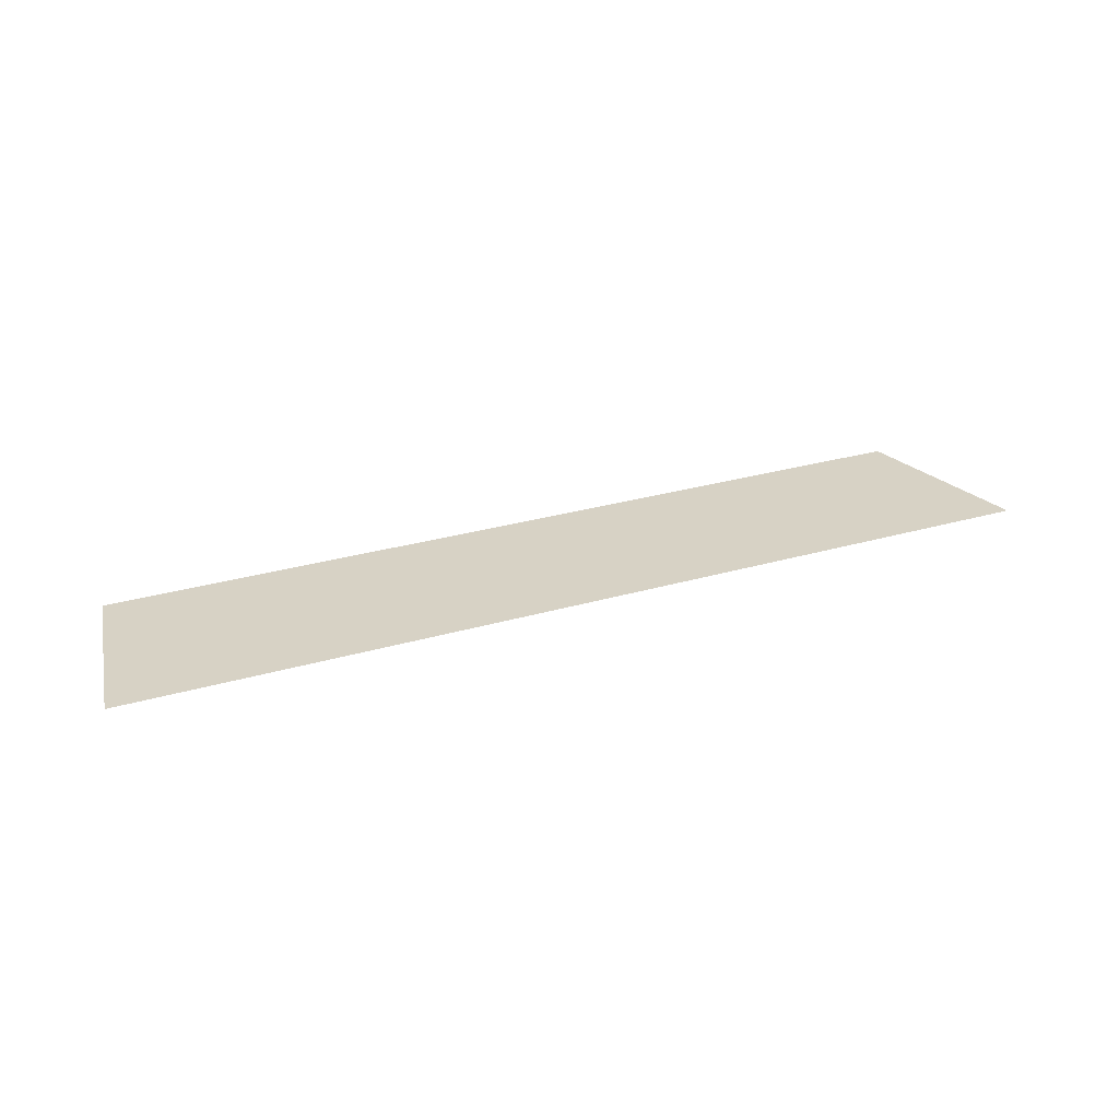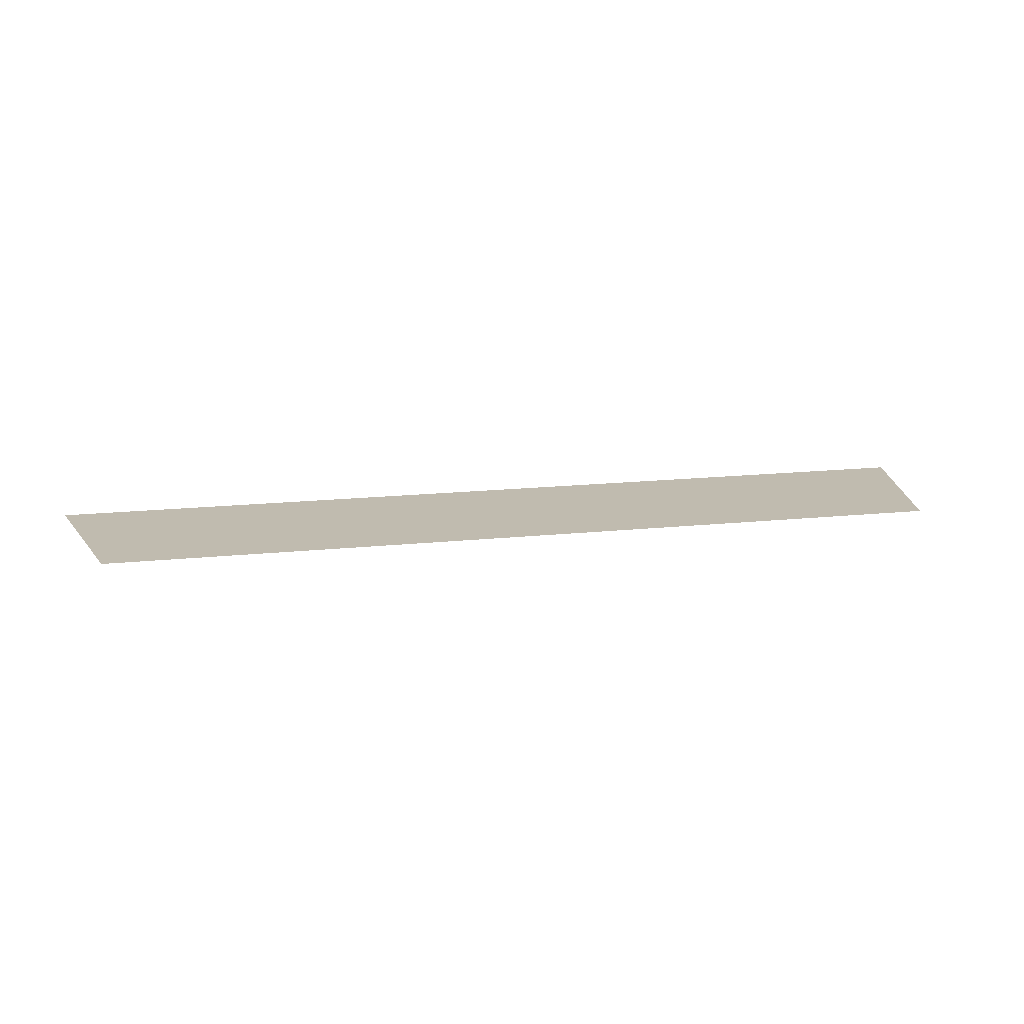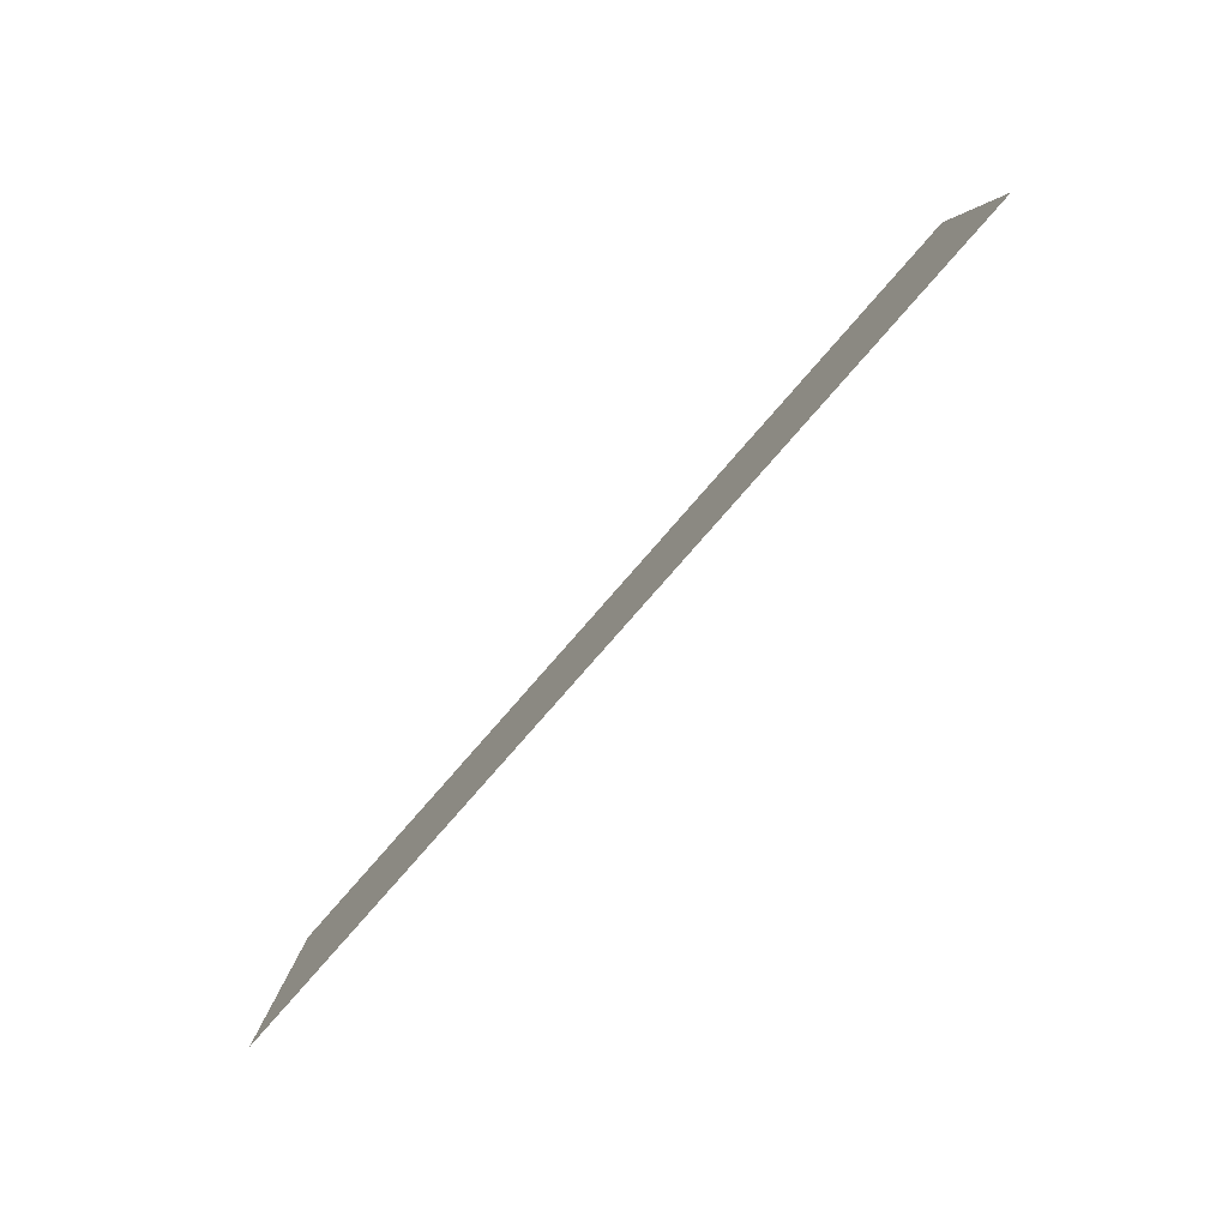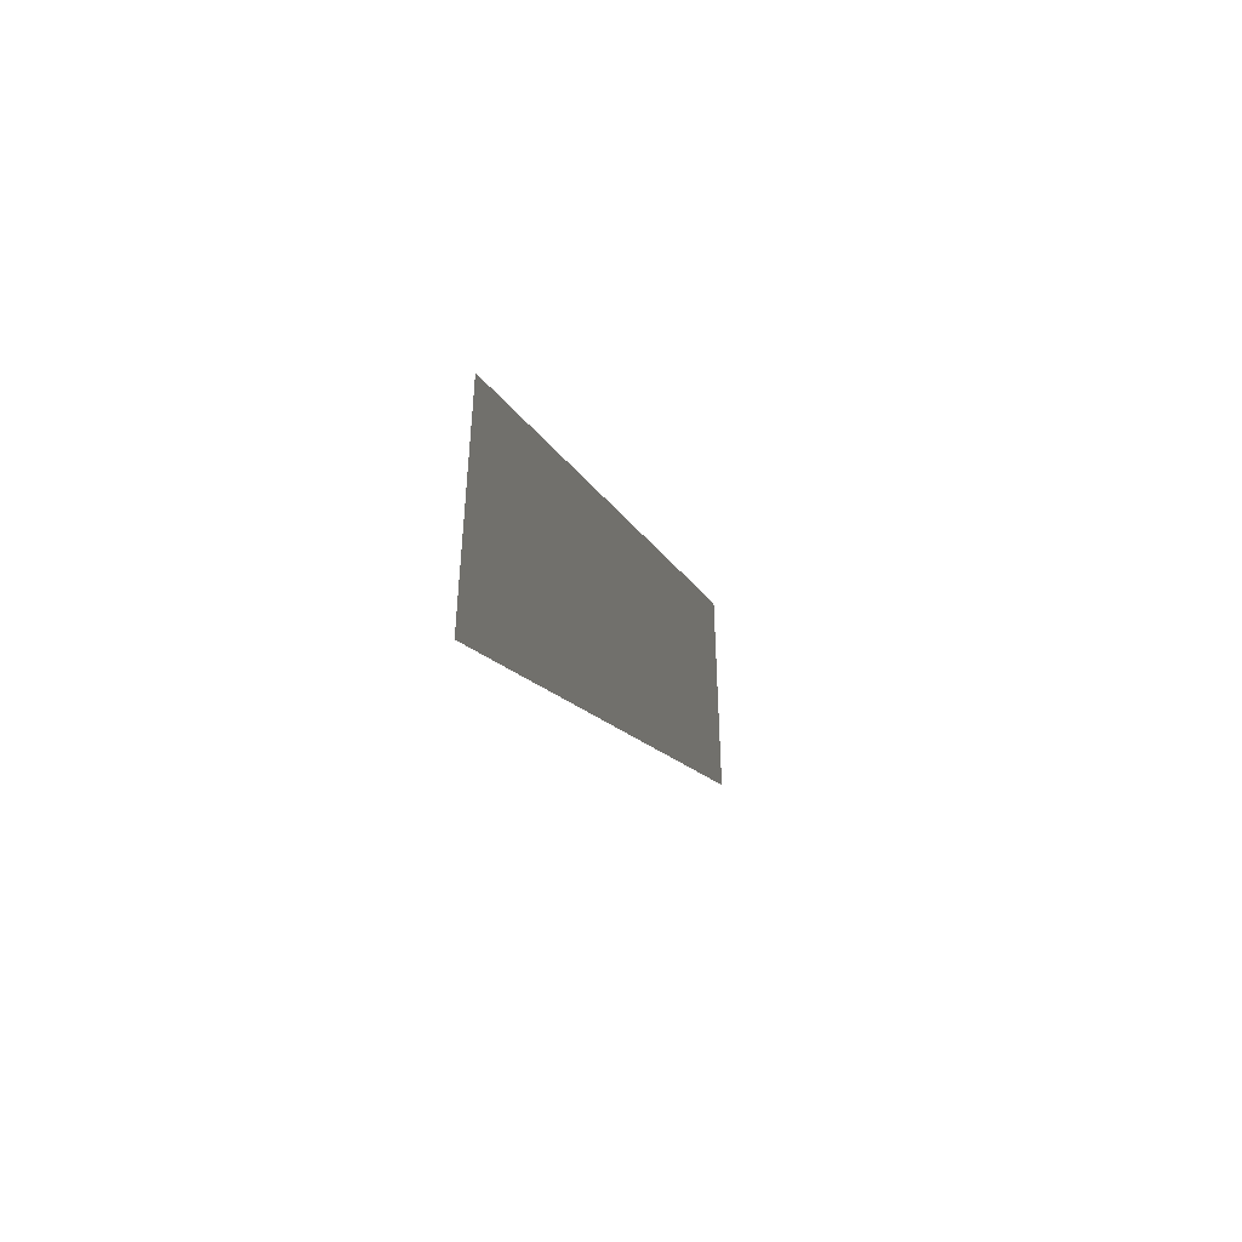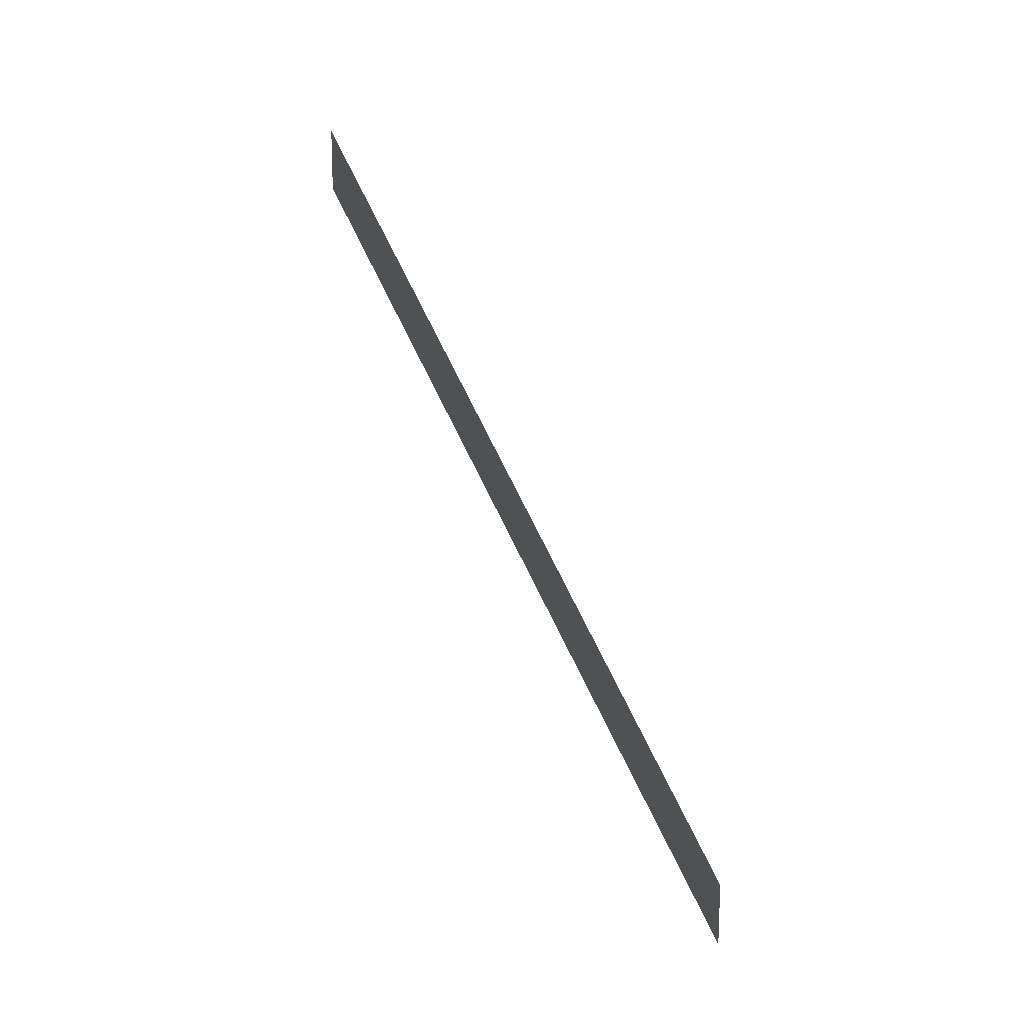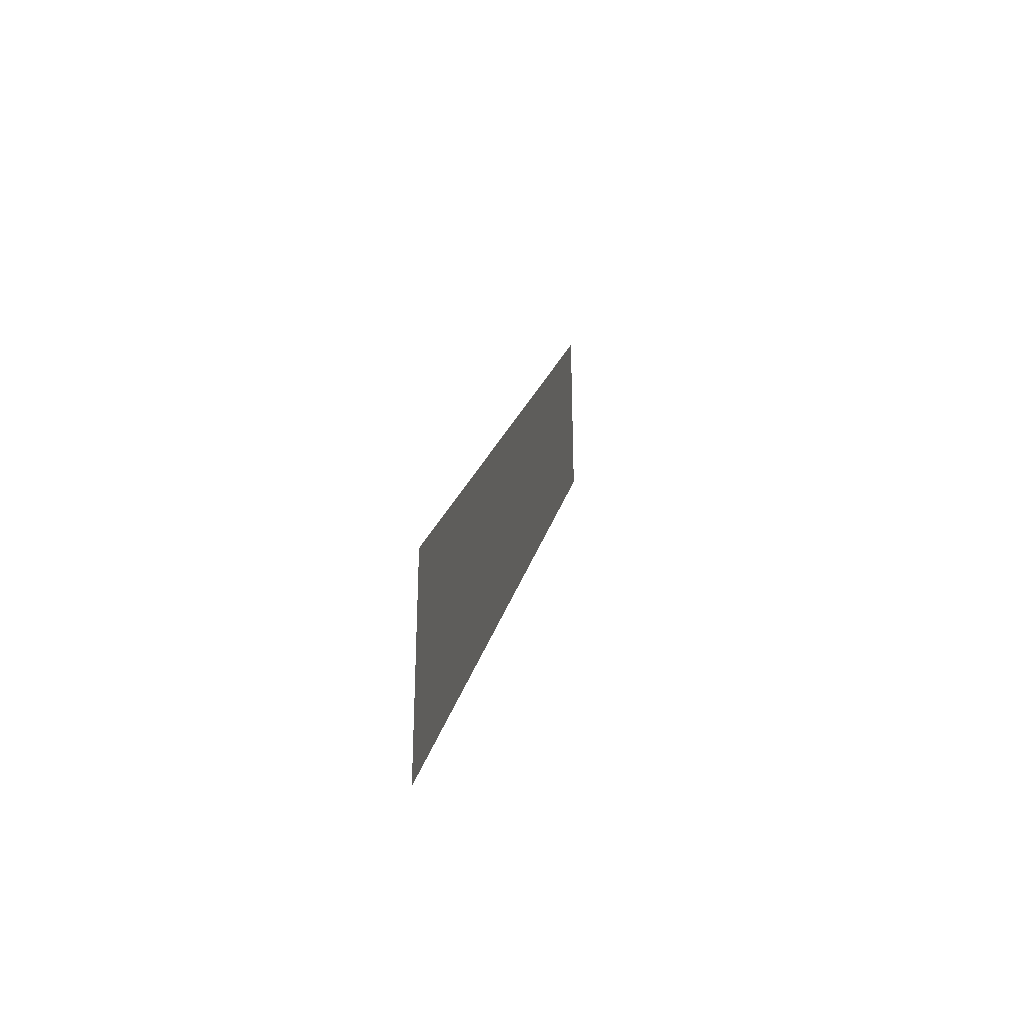
<metadata>
{"format":"obj","ext":"obj","renderer":"f3d","projection":"perspective","resolution":1024,"background":"white","views":[{"elev":27.2,"azim":155.4,"up":"+Y"},{"elev":15.9,"azim":-12.7,"up":"+Y"},{"elev":-77.9,"azim":-131.0,"up":"+Z"},{"elev":-10.0,"azim":-77.1,"up":"+Z"},{"elev":71.2,"azim":-115.9,"up":"+Z"},{"elev":16.0,"azim":-80.3,"up":"+Z"}]}
</metadata>
<code>
v -0.5809 -0.0125 0.002485
v -0.561 -0.0125 -0.04392
v -0.5057 -0.0125 -0.01069
v -0.5809 -0.0125 0.002485
v -0.5057 -0.0125 -0.01069
v -0.4733 -0.0125 0.002485
v -0.07989 -0.0125 0.002485
v -0.2423 -0.0125 0.002485
v -0.2395 -0.0125 0.000595
v -0.07989 -0.0125 0.002485
v -0.2395 -0.0125 0.000595
v -0.2152 -0.0125 -0.03576
v -0.07989 -0.0125 0.002485
v -0.2152 -0.0125 -0.03576
v -0.2067 -0.0125 -0.07866
v -0.06375 -0.0125 -0.07866
v -0.07341 -0.0125 -0.1775
v -0.06375 -0.0125 -0.07866
v -0.2067 -0.0125 -0.07866
v -0.2136 -0.0125 -0.1498
v -0.07341 -0.0125 -0.1775
v -0.2136 -0.0125 -0.1498
v -0.2342 -0.0125 -0.2182
v -0.102 -0.0125 -0.2725
v -0.1485 -0.0125 -0.3602
v -0.102 -0.0125 -0.2725
v -0.2342 -0.0125 -0.2182
v -0.2677 -0.0125 -0.2813
v -0.1485 -0.0125 -0.3602
v -0.2677 -0.0125 -0.2813
v -0.3127 -0.0125 -0.3368
v -0.1739 -0.0125 -0.3914
v -0.1739 -0.0125 -0.3914
v -0.3127 -0.0125 -0.3368
v -0.3668 -0.0125 -0.3914
v 0.09817 -0.0125 0.002485
v 0.1148 -0.0125 -0.0361
v 0.1677 -0.0125 -0.006495
v 0.09817 -0.0125 0.002485
v 0.1677 -0.0125 -0.006495
v 0.1913 -0.0125 0.002485
v 0.5831 -0.0125 0.002485
v 0.4194 -0.0125 0.002485
v 0.423 -0.0125 6.5e-05
v 0.5831 -0.0125 0.002485
v 0.423 -0.0125 6.5e-05
v 0.4471 -0.0125 -0.03605
v 0.5831 -0.0125 0.002485
v 0.4471 -0.0125 -0.03605
v 0.4556 -0.0125 -0.07866
v 0.5992 -0.0125 -0.07866
v 0.5897 -0.0125 -0.1402
v 0.5992 -0.0125 -0.07866
v 0.4556 -0.0125 -0.07866
v 0.4481 -0.0125 -0.1195
v 0.5897 -0.0125 -0.1402
v 0.4481 -0.0125 -0.1195
v 0.4266 -0.0125 -0.1549
v 0.5621 -0.0125 -0.196
v 0.519 -0.0125 -0.2409
v 0.5621 -0.0125 -0.196
v 0.4266 -0.0125 -0.1549
v 0.3938 -0.0125 -0.1804
v 0.519 -0.0125 -0.2409
v 0.3938 -0.0125 -0.1804
v 0.3542 -0.0125 -0.1926
v 0.4643 -0.0125 -0.2706
v 0.3884 -0.0125 -0.3766
v 0.3542 -0.0125 -0.1926
v 0.1785 -0.0125 -0.2132
v 0.1785 -0.0125 -0.328
v 0.3884 -0.0125 -0.3766
v 0.4643 -0.0125 -0.2706
v 0.3542 -0.0125 -0.1926
v 0.3884 -0.0125 -0.3766
v 0.4239 -0.0125 -0.3914
v 0.5343 -0.0125 -0.3072
v 0.4643 -0.0125 -0.2706
v 0.4239 -0.0125 -0.3914
v 0.6038 -0.0125 -0.3914
v 0.5897 -0.0125 -0.3635
v 0.5343 -0.0125 -0.3072
v -0.9999 -0.0125 -0.3914
v -0.561 -0.0125 -0.04392
v -0.5809 -0.0125 0.002485
v -0.9178 -0.0125 0.002485
v -0.9999 -0.0125 -0.3914
v -0.3668 -0.0125 -0.3914
v -0.3127 -0.0125 -0.3368
v -0.561 -0.0125 -0.04392
v -0.3127 -0.0125 -0.3368
v -0.4733 -0.0125 0.002485
v -0.5057 -0.0125 -0.01069
v -0.561 -0.0125 -0.04392
v -0.3127 -0.0125 -0.3368
v -0.2423 -0.0125 0.002485
v -0.4733 -0.0125 0.002485
v -0.3127 -0.0125 -0.3368
v -0.2152 -0.0125 -0.03576
v -0.2395 -0.0125 0.000595
v -0.2423 -0.0125 0.002485
v -0.3127 -0.0125 -0.3368
v -0.2136 -0.0125 -0.1498
v -0.2067 -0.0125 -0.07866
v -0.2152 -0.0125 -0.03576
v -0.3127 -0.0125 -0.3368
v -0.2677 -0.0125 -0.2813
v -0.2342 -0.0125 -0.2182
v -0.2136 -0.0125 -0.1498
v -0.07989 -0.0125 0.002485
v -0.06375 -0.0125 -0.07866
v 0.1148 -0.0125 -0.0361
v 0.09817 -0.0125 0.002485
v 0.1785 -0.0125 -0.2132
v 0.3542 -0.0125 -0.1926
v 0.3938 -0.0125 -0.1804
v 0.4266 -0.0125 -0.1549
v 0.1785 -0.0125 -0.2132
v 0.4266 -0.0125 -0.1549
v 0.4481 -0.0125 -0.1195
v 0.4556 -0.0125 -0.07866
v 0.1785 -0.0125 -0.2132
v 0.4556 -0.0125 -0.07866
v 0.4471 -0.0125 -0.03605
v 0.423 -0.0125 6.5e-05
v 0.1785 -0.0125 -0.2132
v 0.423 -0.0125 6.5e-05
v 0.4194 -0.0125 0.002485
v 0.1913 -0.0125 0.002485
v 0.1785 -0.0125 -0.2132
v 0.1913 -0.0125 0.002485
v 0.1677 -0.0125 -0.006495
v 0.1148 -0.0125 -0.0361
v 0.1785 -0.0125 -0.2132
v 0.1148 -0.0125 -0.0361
v -0.06375 -0.0125 -0.07866
v -0.07341 -0.0125 -0.1775
v 0.1785 -0.0125 -0.2132
v -0.07341 -0.0125 -0.1775
v -0.102 -0.0125 -0.2725
v 0.1785 -0.0125 -0.2132
v -0.102 -0.0125 -0.2725
v -0.1485 -0.0125 -0.3602
v 0.1785 -0.0125 -0.2132
v -0.1485 -0.0125 -0.3602
v -0.1739 -0.0125 -0.3914
v 0.1785 -0.0125 -0.328
v -0.1739 -0.0125 -0.3914
v 0.4239 -0.0125 -0.3914
v 0.3884 -0.0125 -0.3766
v 0.1785 -0.0125 -0.328
v 0.9178 -0.0125 0.002485
v 0.5831 -0.0125 0.002485
v 0.5992 -0.0125 -0.07866
v 0.9178 -0.0125 0.002485
v 0.5992 -0.0125 -0.07866
v 0.5897 -0.0125 -0.1402
v 0.9178 -0.0125 0.002485
v 0.5897 -0.0125 -0.1402
v 0.5621 -0.0125 -0.196
v 0.9178 -0.0125 0.002485
v 0.5621 -0.0125 -0.196
v 0.519 -0.0125 -0.2409
v 0.9999 -0.0125 -0.3914
v 0.9999 -0.0125 -0.3914
v 0.519 -0.0125 -0.2409
v 0.4643 -0.0125 -0.2706
v 0.5343 -0.0125 -0.3072
v 0.9999 -0.0125 -0.3914
v 0.5343 -0.0125 -0.3072
v 0.5897 -0.0125 -0.3635
v 0.6038 -0.0125 -0.3914
v 0.9999 -0.0125 -0.3914
v 0.5897 -0.0125 -0.3635
g mesh7278960
f 1 2 3
f 4 5 6
f 7 8 9
f 10 11 12
f 13 14 15
f 15 16 13
f 17 18 19
f 19 20 17
f 21 22 23
f 23 24 21
f 25 26 27
f 27 28 25
f 29 30 31
f 31 32 29
f 33 34 35
f 36 37 38
f 39 40 41
f 42 43 44
f 45 46 47
f 48 49 50
f 50 51 48
f 52 53 54
f 54 55 52
f 56 57 58
f 58 59 56
f 60 61 62
f 62 63 60
f 64 65 66
f 66 67 64
f 68 69 70
f 70 71 68
f 72 73 74
f 75 76 77
f 77 78 75
f 79 80 81
f 81 82 79
f 83 84 85
f 85 86 83
f 87 88 89
f 89 90 87
f 91 92 93
f 93 94 91
f 95 96 97
f 98 99 100
f 100 101 98
f 102 103 104
f 104 105 102
f 106 107 108
f 108 109 106
f 110 111 112
f 112 113 110
f 114 115 116
f 116 117 114
f 118 119 120
f 120 121 118
f 122 123 124
f 124 125 122
f 126 127 128
f 128 129 126
f 130 131 132
f 132 133 130
f 134 135 136
f 136 137 134
f 138 139 140
f 141 142 143
f 144 145 146
f 146 147 144
f 148 149 150
f 150 151 148
f 152 153 154
f 155 156 157
f 158 159 160
f 161 162 163
f 163 164 161
f 165 166 167
f 167 168 165
f 169 170 171
f 172 173 174

</code>
